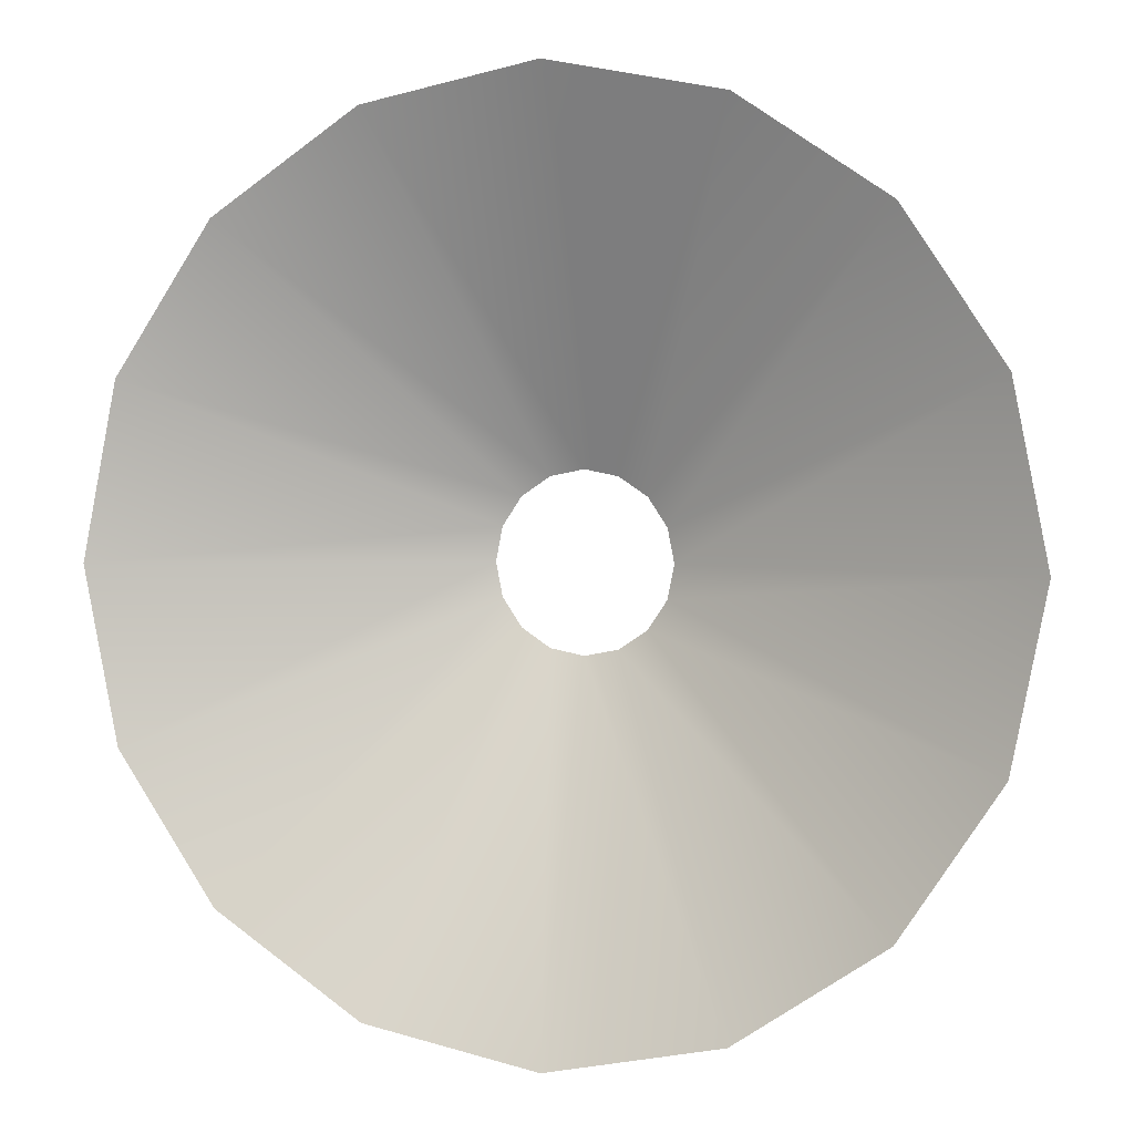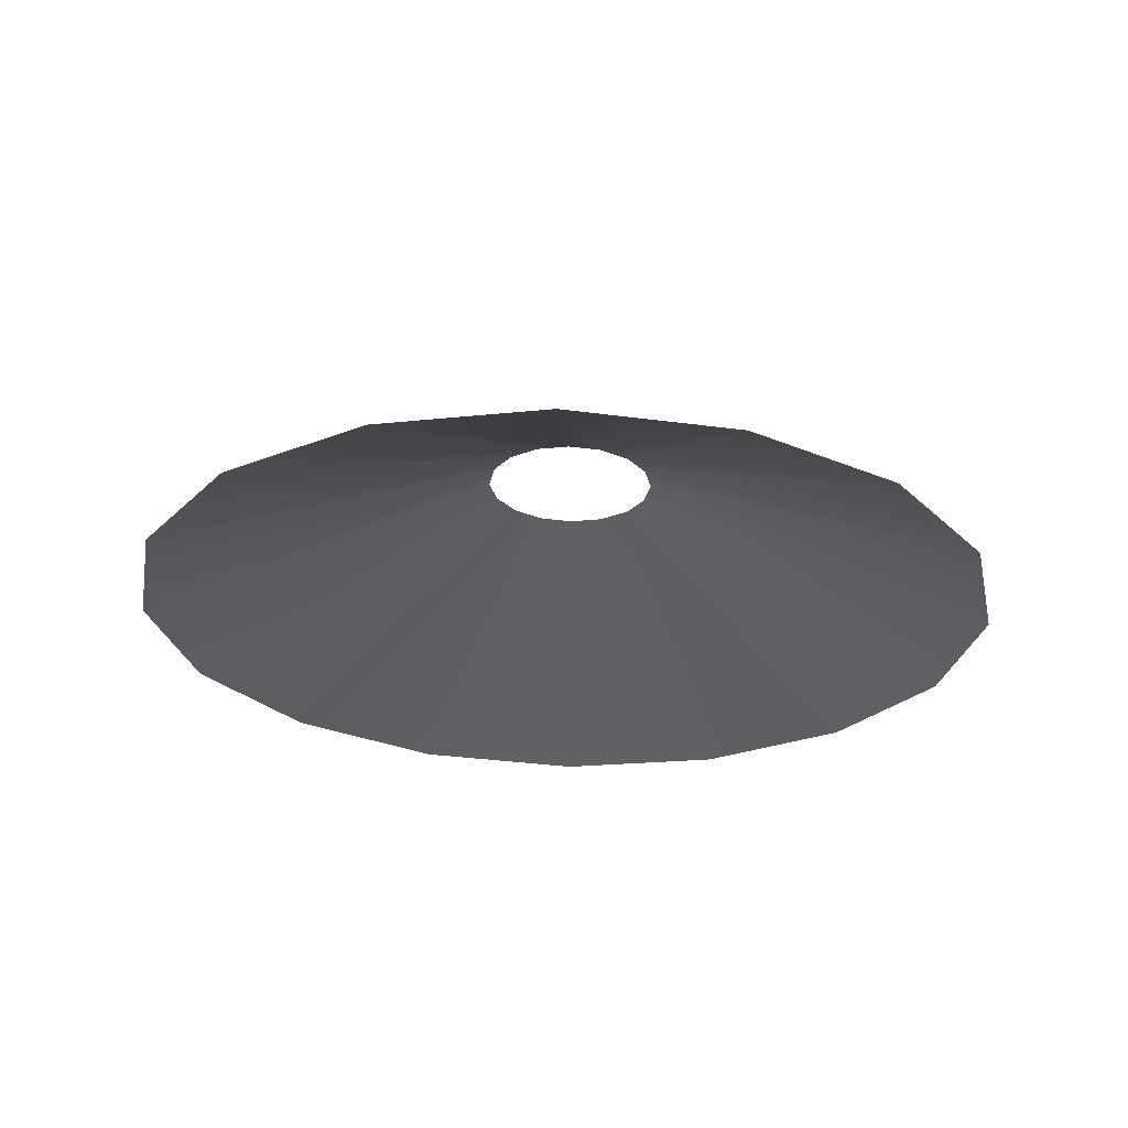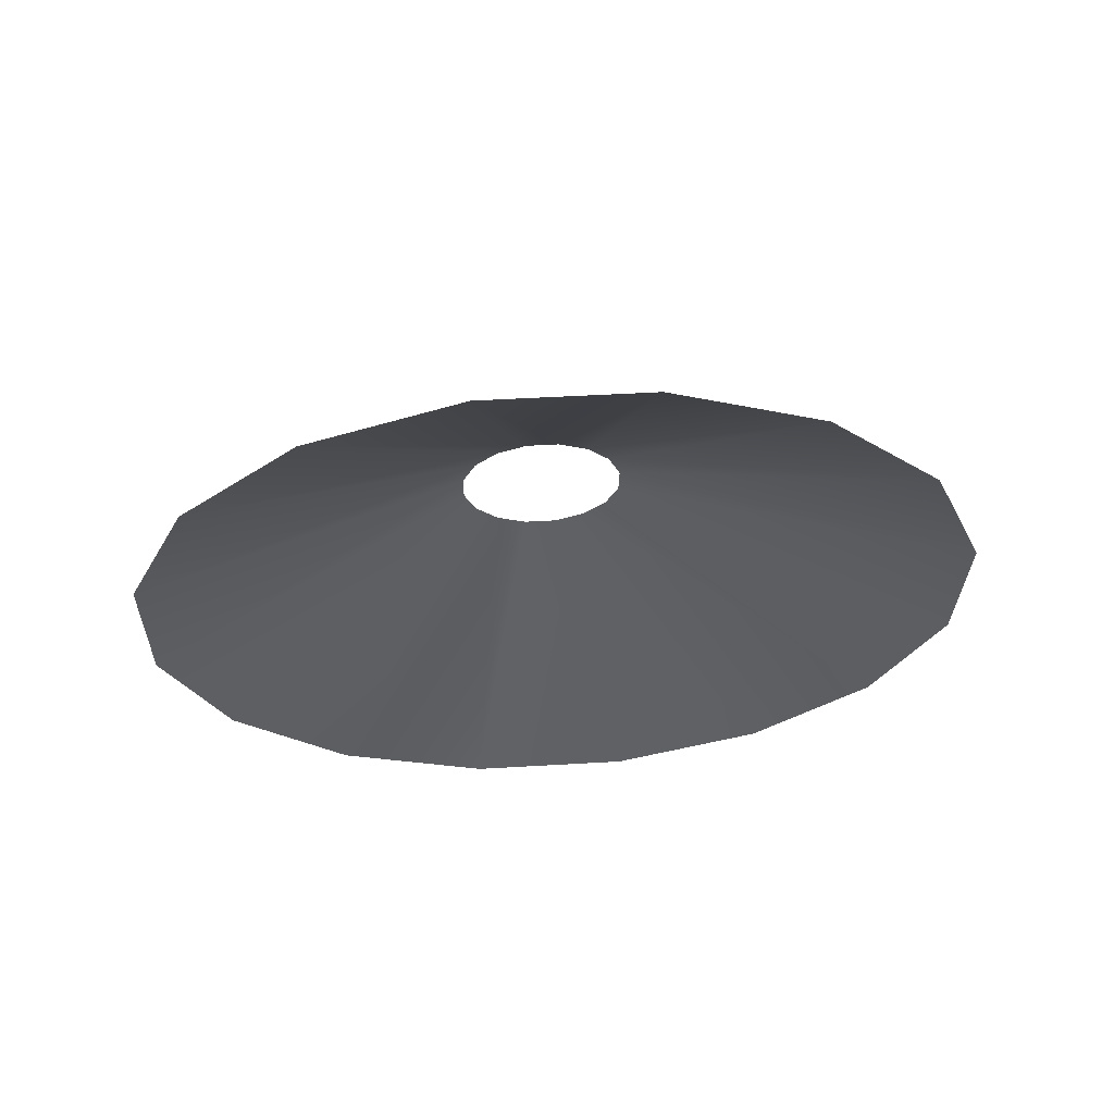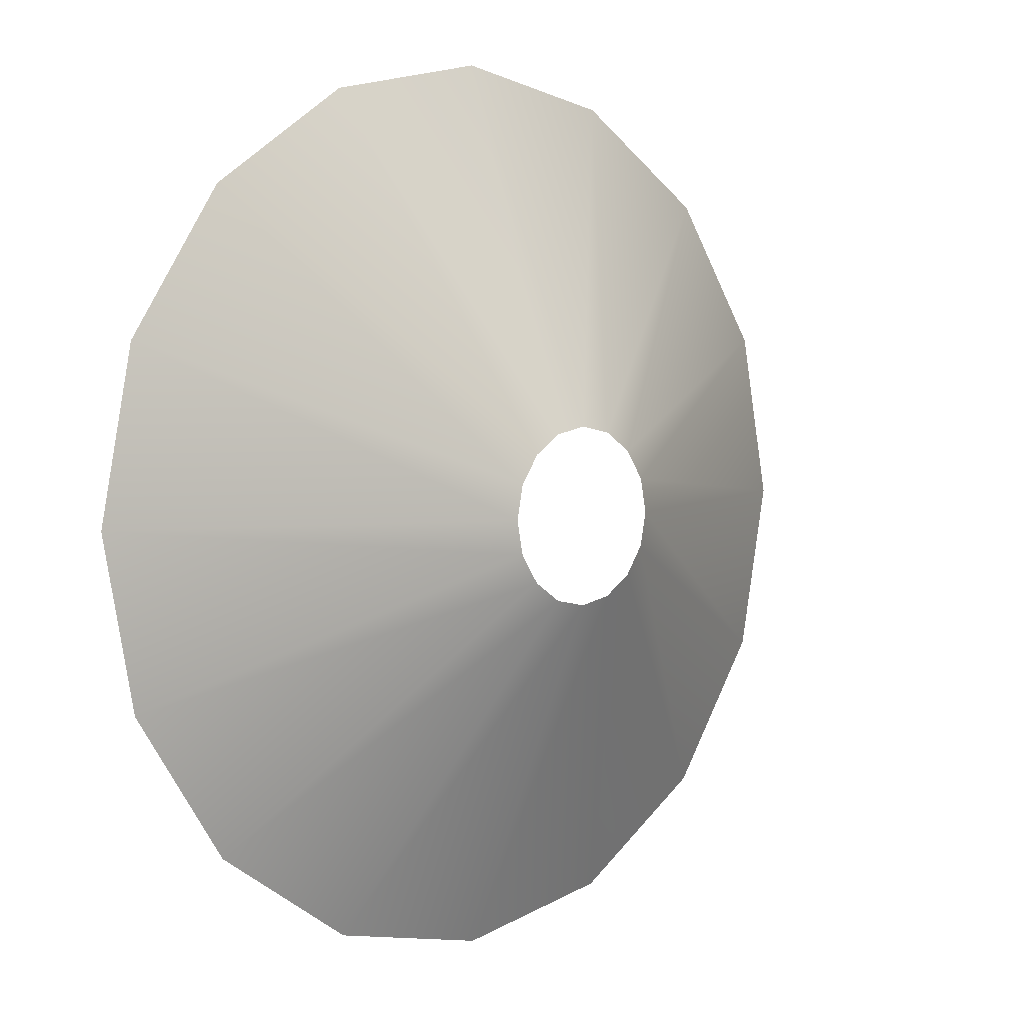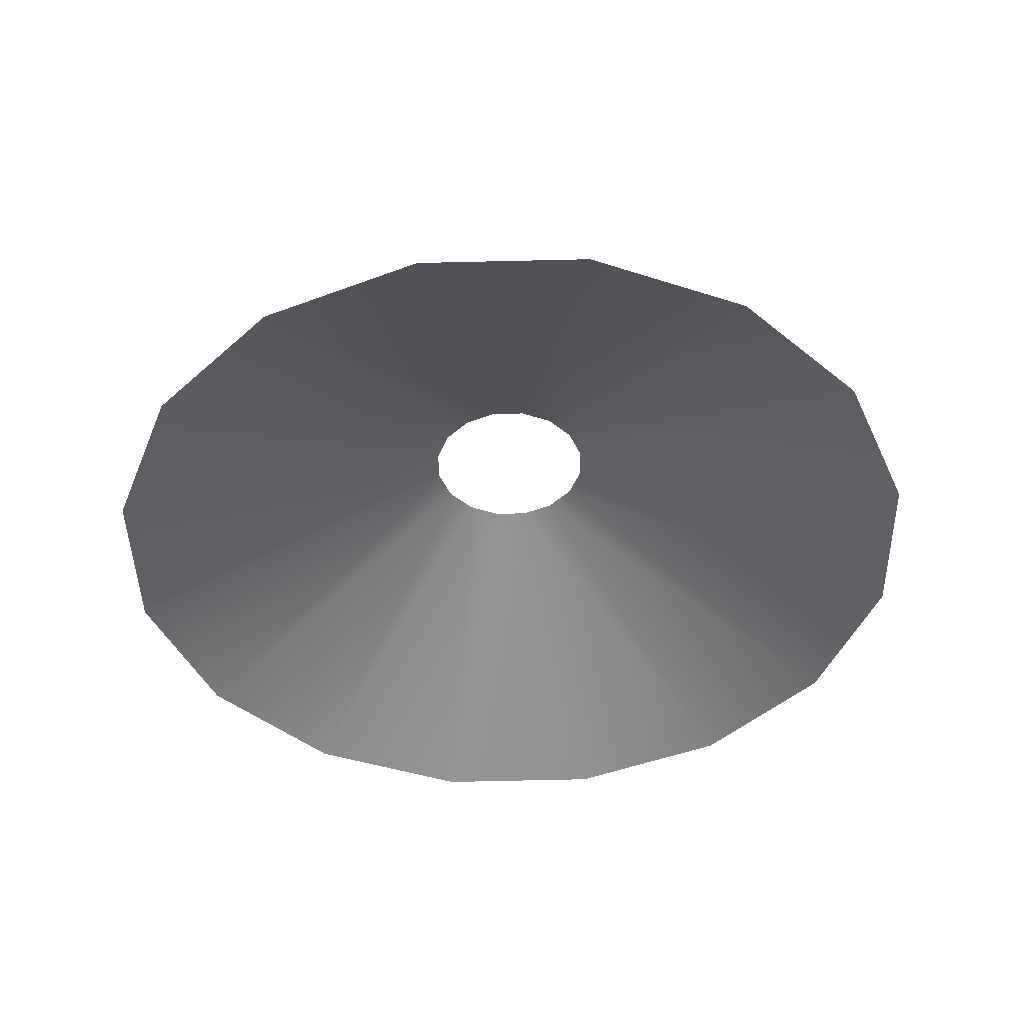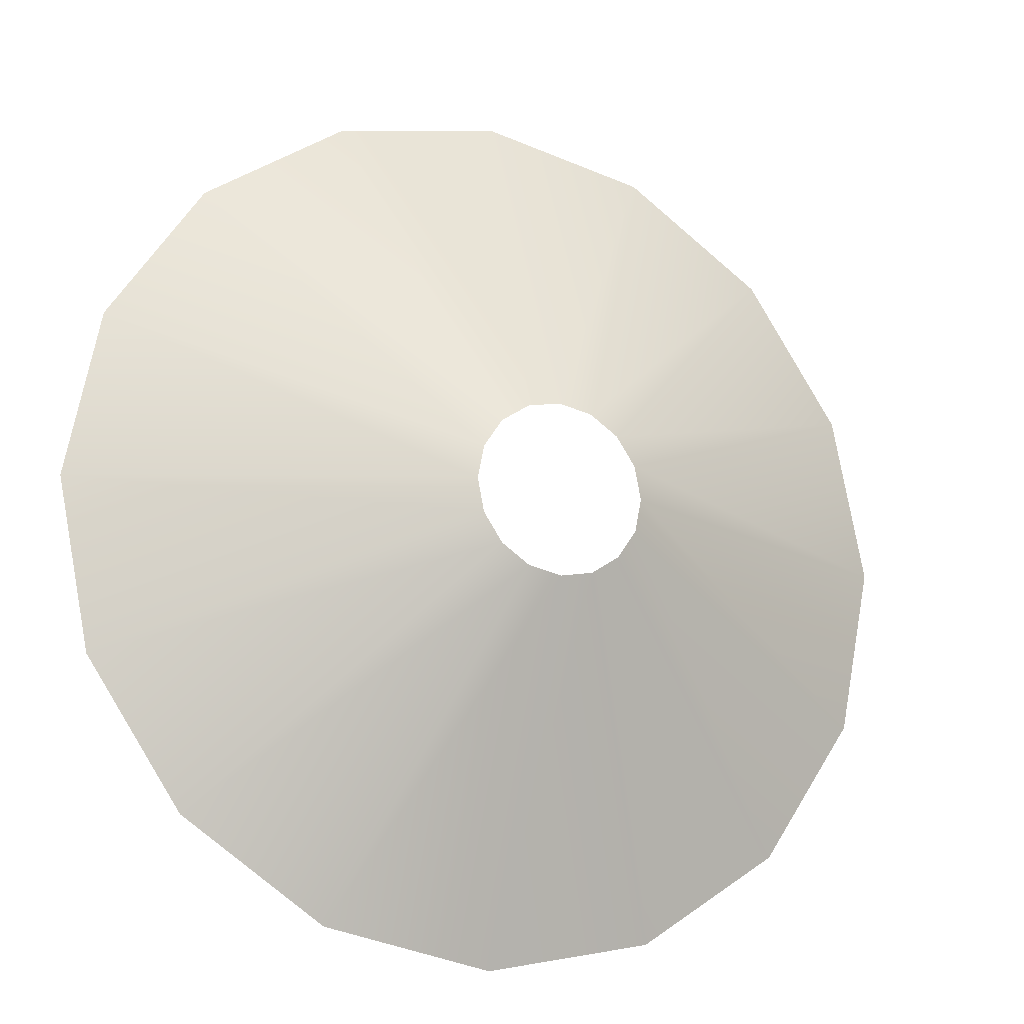
<metadata>
{"format":"obj","ext":"obj","renderer":"f3d","projection":"perspective","resolution":1024,"background":"white","views":[{"elev":2.6,"azim":-158.6,"up":"+Y"},{"elev":-29.2,"azim":68.3,"up":"+Z"},{"elev":-28.1,"azim":167.6,"up":"+Z"},{"elev":4.0,"azim":-38.9,"up":"+Y"},{"elev":-39.9,"azim":-100.2,"up":"+Z"},{"elev":-17.0,"azim":-20.2,"up":"+Y"}]}
</metadata>
<code>
g FX_cyclone_small2_in
v 0.03806 -0.0731 -0.2305
v 0.007891 -0.07912 -0.2284
v -0.007891 -0.4049 -0.3674
v 0.1465 -0.3741 -0.3778
v 0.06363 -0.05595 -0.2322
v 0.2773 -0.2863 -0.3866
v 0.08071 -0.03028 -0.2333
v 0.3648 -0.155 -0.3925
v 0.08672 4.643e-09 -0.2337
v 0.3955 -4.75e-08 -0.3945
v 0.08071 0.03028 -0.2333
v 0.3648 0.155 -0.3925
v 0.06363 0.05595 -0.2322
v 0.2773 0.2863 -0.3866
v 0.03806 0.0731 -0.2305
v 0.1465 0.3741 -0.3778
v 0.007891 0.07912 -0.2284
v -0.007891 0.4049 -0.3674
v -0.02227 0.0731 -0.2264
v -0.1623 0.3741 -0.357
v -0.04785 0.05595 -0.2247
v -0.2931 0.2863 -0.3481
v -0.06493 0.03028 -0.2235
v -0.3806 0.155 -0.3422
v -0.07093 -7.166e-09 -0.2231
v -0.4113 -1.079e-07 -0.3402
v -0.06493 -0.03028 -0.2235
v -0.3806 -0.155 -0.3422
v -0.04785 -0.05595 -0.2247
v -0.2931 -0.2863 -0.3481
v -0.02227 -0.0731 -0.2264
v -0.1623 -0.3741 -0.357
v 0.007891 -0.07912 -0.2284
v -0.007891 -0.4049 -0.3674
g FX_cyclone_small2_in_0
f 3 2 1
f 4 3 1
f 4 1 5
f 6 4 5
f 6 5 7
f 8 6 7
f 8 7 9
f 10 8 9
f 10 9 11
f 12 10 11
f 12 11 13
f 14 12 13
f 14 13 15
f 16 14 15
f 16 15 17
f 18 16 17
f 18 17 19
f 20 18 19
f 20 19 21
f 22 20 21
f 22 21 23
f 24 22 23
f 24 23 25
f 26 24 25
f 26 25 27
f 28 26 27
f 28 27 29
f 30 28 29
f 30 29 31
f 32 30 31
f 32 31 33
f 34 32 33

</code>
